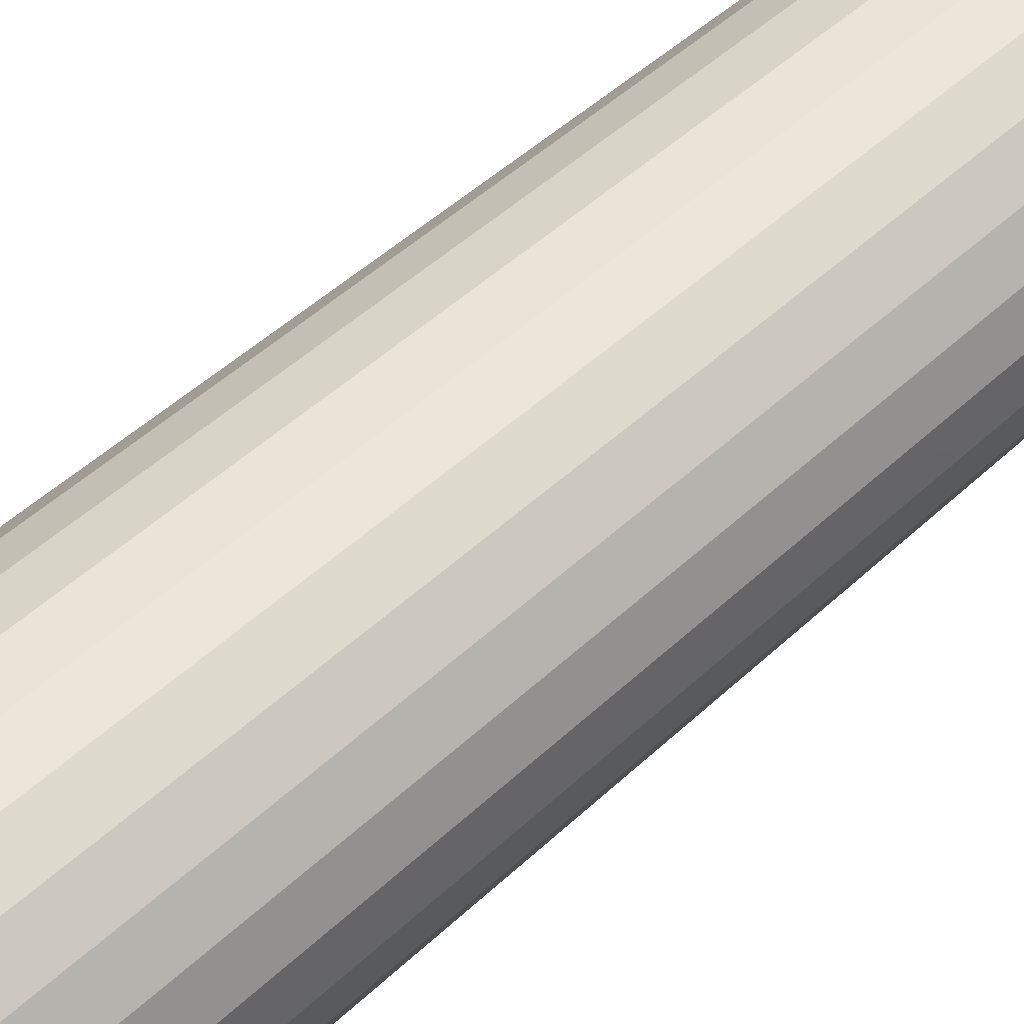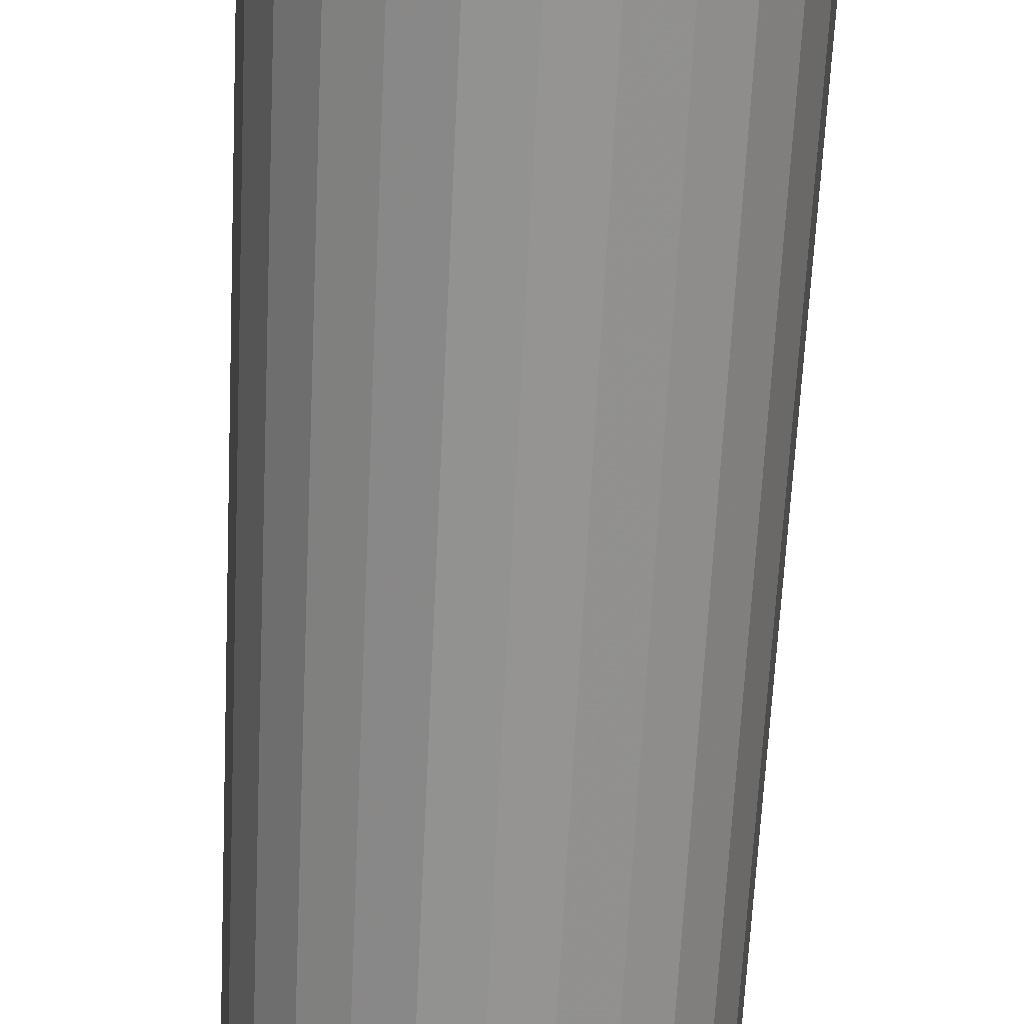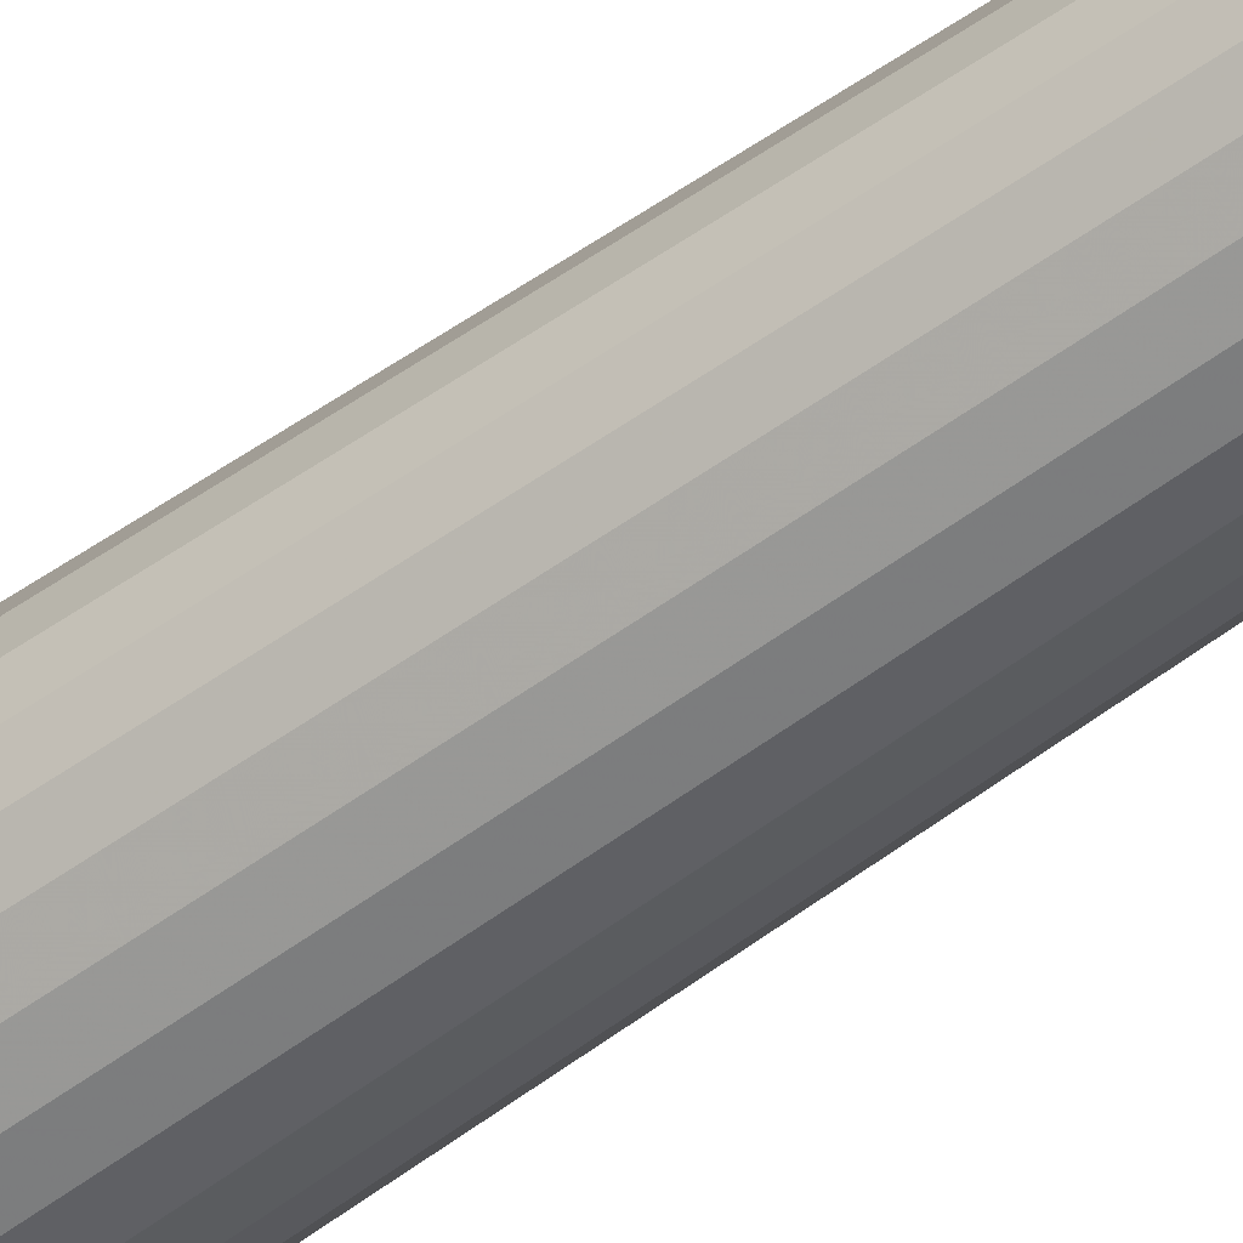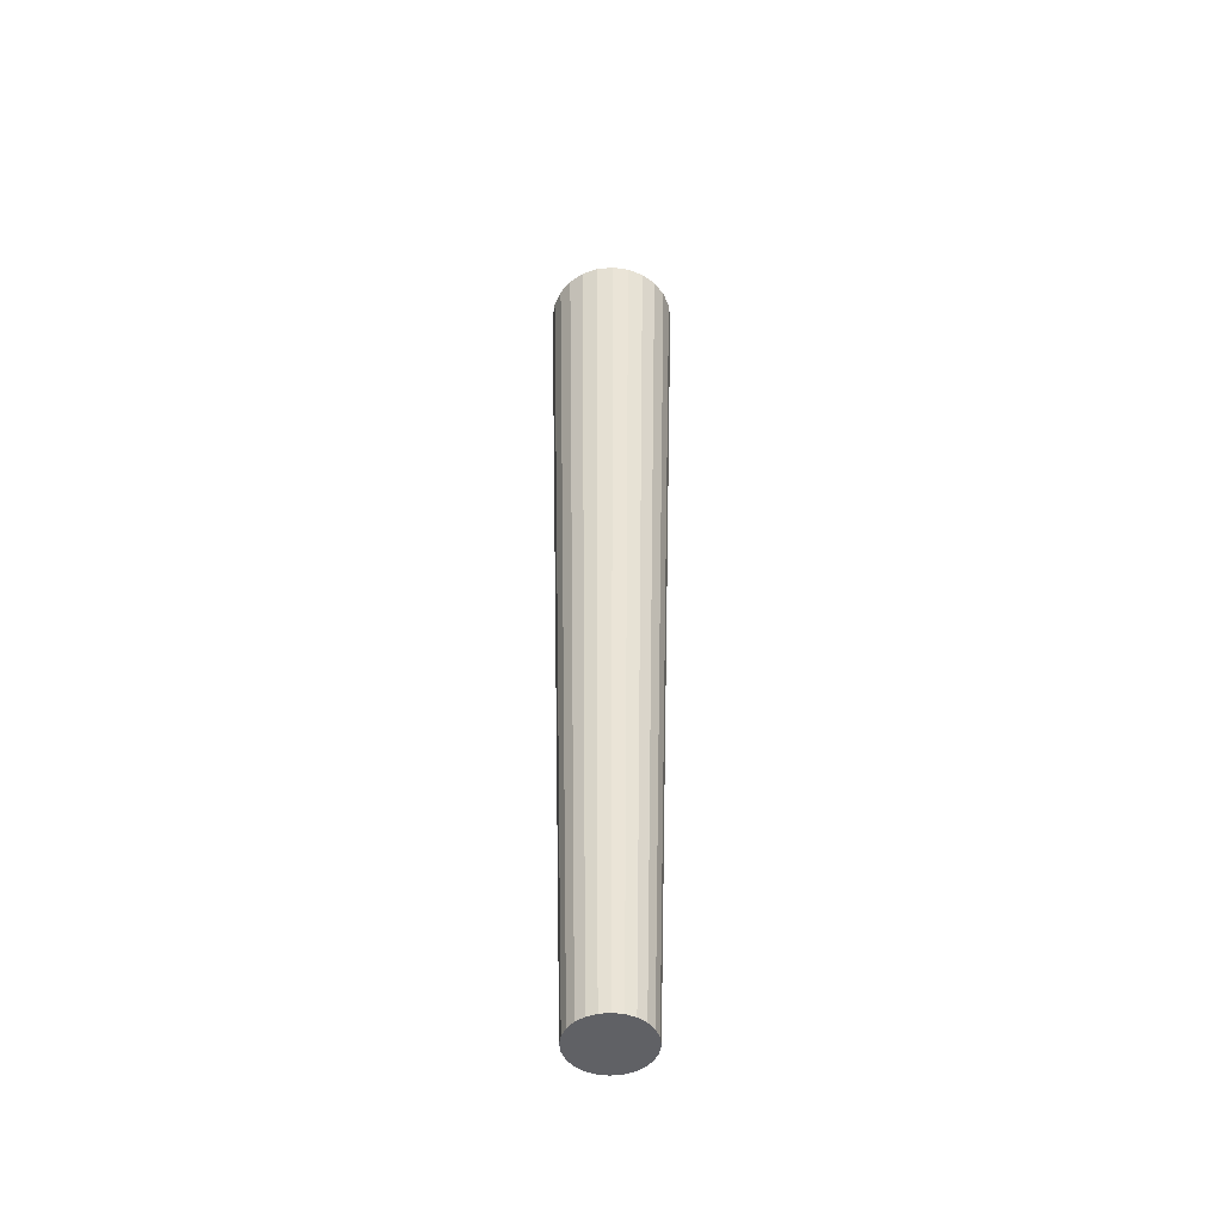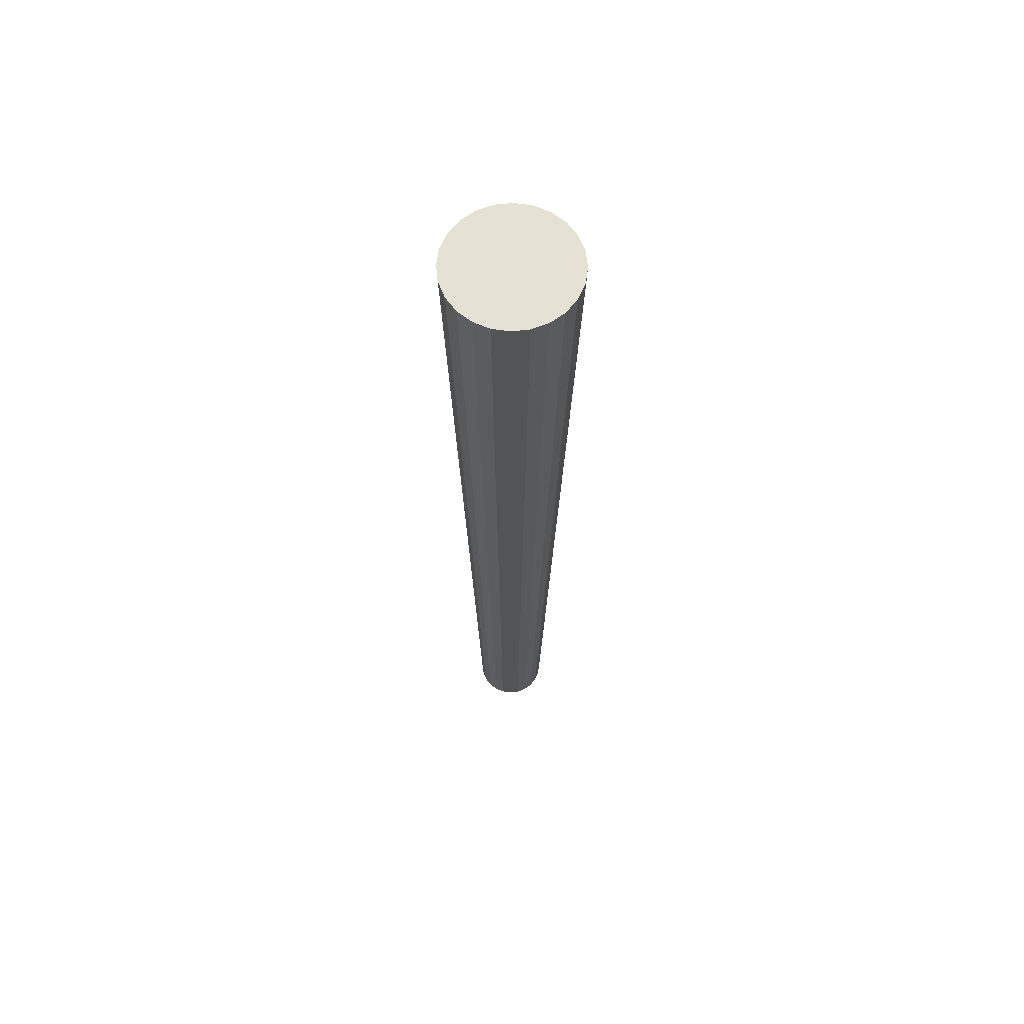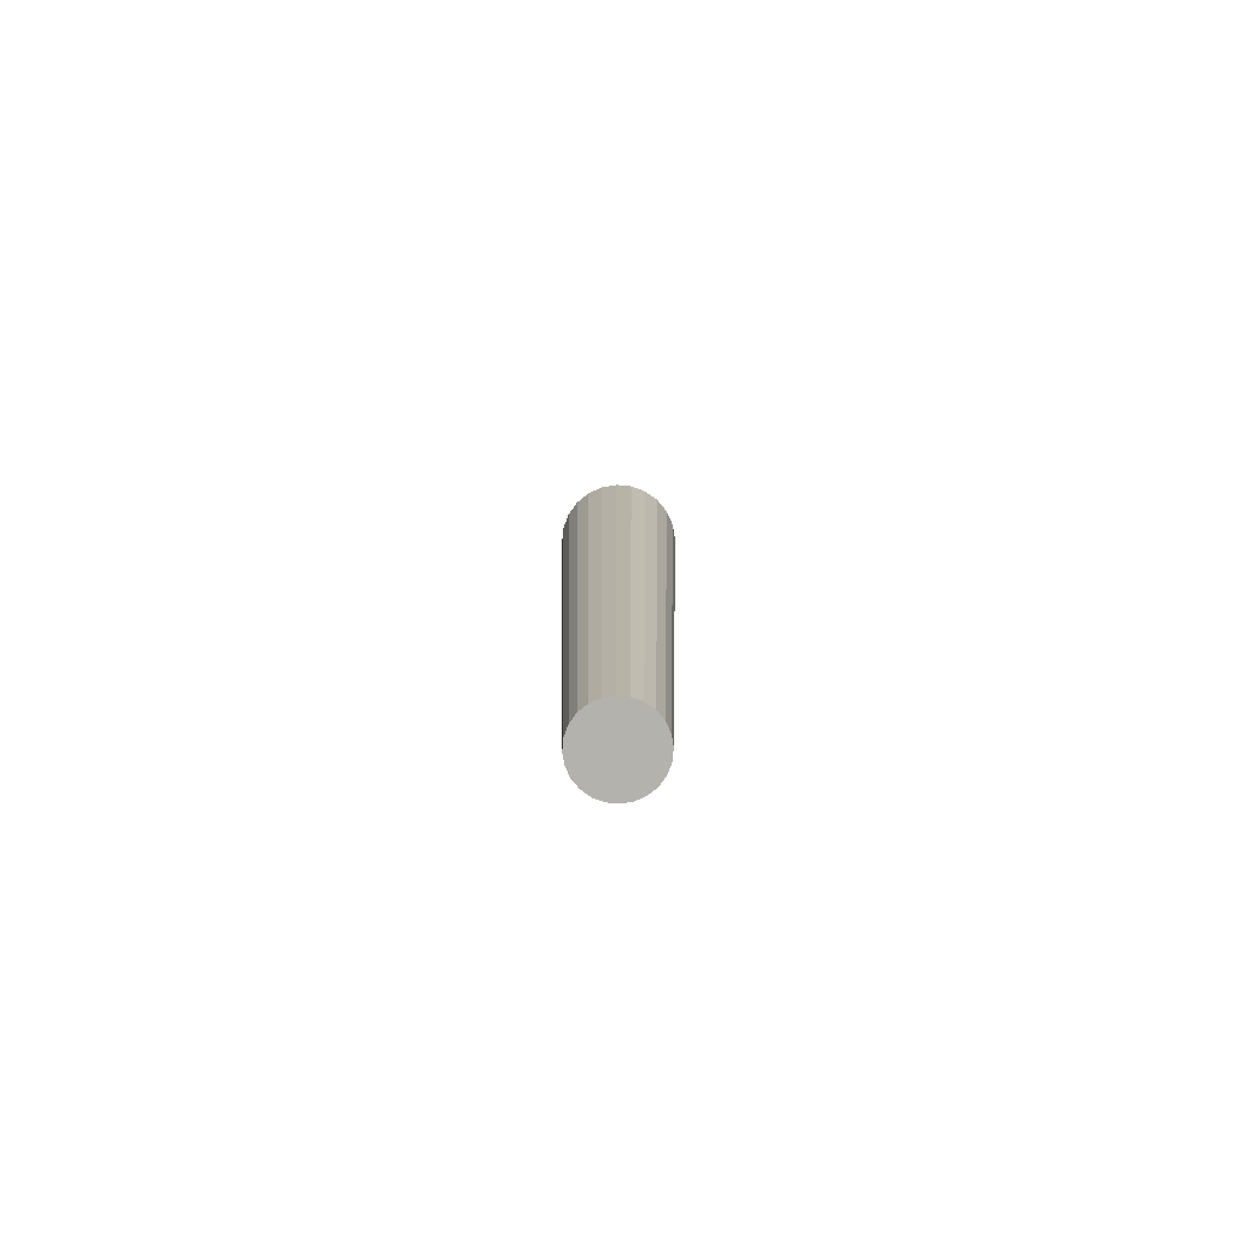
<metadata>
{"format":"obj","ext":"obj","renderer":"f3d","projection":"perspective","resolution":1024,"background":"white","views":[{"elev":53.1,"azim":-134.1,"up":"+Z"},{"elev":-68.8,"azim":177.2,"up":"+Z"},{"elev":-52.5,"azim":-51.4,"up":"+Z"},{"elev":-48.7,"azim":-166.1,"up":"+Y"},{"elev":64.7,"azim":151.1,"up":"+Y"},{"elev":-79.6,"azim":-148.0,"up":"+Y"}]}
</metadata>
<code>
v 0.2723 -0.8579 -0.2384
v 0.2732 -0.08906 -0.2163
v 0.2609 -0.08906 -0.2214
v 0.2795 -0.8579 -0.2354
v 0.3118 -0.08906 -0.2214
v 0.266 -0.8579 -0.2432
v 0.2951 -0.8579 -0.2354
v 0.2863 -0.08906 -0.2146
v 0.2995 -0.08906 -0.2163
v 0.3223 -0.08906 -0.2295
v 0.2504 -0.08906 -0.2295
v 0.3024 -0.8579 -0.2384
v 0.2873 -0.8579 -0.2343
v 0.3086 -0.8579 -0.2432
v 0.2612 -0.8579 -0.2494
v 0.3304 -0.08906 -0.24
v 0.2423 -0.08906 -0.24
v 0.3134 -0.8579 -0.2494
v 0.2582 -0.8579 -0.2566
v 0.3354 -0.08906 -0.2522
v 0.2372 -0.08906 -0.2522
v 0.3164 -0.8579 -0.2566
v 0.2572 -0.8579 -0.2644
v 0.3372 -0.08906 -0.2654
v 0.2355 -0.08906 -0.2654
v 0.3174 -0.8579 -0.2644
v 0.2582 -0.8579 -0.2722
v 0.3354 -0.08906 -0.2786
v 0.2372 -0.08906 -0.2786
v 0.3164 -0.8579 -0.2722
v 0.2612 -0.8579 -0.2795
v 0.3304 -0.08906 -0.2908
v 0.2423 -0.08906 -0.2908
v 0.3134 -0.8579 -0.2795
v 0.266 -0.8579 -0.2857
v 0.3223 -0.08906 -0.3013
v 0.2504 -0.08906 -0.3013
v 0.3086 -0.8579 -0.2857
v 0.2609 -0.08906 -0.3094
v 0.3118 -0.08906 -0.3094
v 0.2723 -0.8579 -0.2905
v 0.3024 -0.8579 -0.2905
v 0.2732 -0.08906 -0.3145
v 0.2995 -0.08906 -0.3145
v 0.2795 -0.8579 -0.2935
v 0.2951 -0.8579 -0.2935
v 0.2863 -0.08906 -0.3162
v 0.2873 -0.8579 -0.2945
f 1 2 3
f 2 1 4
f 3 2 1
f 4 1 2
f 2 5 3
f 3 5 2
f 3 6 1
f 1 6 3
f 7 4 1
f 1 4 7
f 4 8 2
f 2 8 4
f 2 9 5
f 5 9 2
f 3 5 10
f 10 5 3
f 6 3 11
f 11 3 6
f 12 1 6
f 6 1 12
f 4 7 13
f 13 7 4
f 7 1 12
f 12 1 7
f 8 4 13
f 13 4 8
f 9 2 8
f 8 2 9
f 9 12 5
f 5 12 9
f 5 14 10
f 10 14 5
f 3 10 11
f 11 10 3
f 11 15 6
f 6 15 11
f 12 6 14
f 14 6 12
f 9 13 7
f 7 13 9
f 12 9 7
f 7 9 12
f 13 9 8
f 8 9 13
f 14 5 12
f 12 5 14
f 14 16 10
f 10 16 14
f 11 10 16
f 16 10 11
f 15 11 17
f 17 11 15
f 14 6 15
f 15 6 14
f 16 14 18
f 18 14 16
f 11 16 17
f 17 16 11
f 17 19 15
f 15 19 17
f 14 15 18
f 18 15 14
f 18 20 16
f 16 20 18
f 17 16 20
f 20 16 17
f 19 17 21
f 21 17 19
f 18 15 19
f 19 15 18
f 20 18 22
f 22 18 20
f 17 20 21
f 21 20 17
f 21 23 19
f 19 23 21
f 18 19 22
f 22 19 18
f 22 24 20
f 20 24 22
f 21 20 24
f 24 20 21
f 23 21 25
f 25 21 23
f 22 19 23
f 23 19 22
f 24 22 26
f 26 22 24
f 21 24 25
f 25 24 21
f 25 27 23
f 23 27 25
f 22 23 26
f 26 23 22
f 26 28 24
f 24 28 26
f 25 24 28
f 28 24 25
f 27 25 29
f 29 25 27
f 26 23 27
f 27 23 26
f 28 26 30
f 30 26 28
f 25 28 29
f 29 28 25
f 29 31 27
f 27 31 29
f 26 27 30
f 30 27 26
f 30 32 28
f 28 32 30
f 29 28 32
f 32 28 29
f 31 29 33
f 33 29 31
f 30 27 31
f 31 27 30
f 32 30 34
f 34 30 32
f 29 32 33
f 33 32 29
f 33 35 31
f 31 35 33
f 30 31 34
f 34 31 30
f 34 36 32
f 32 36 34
f 33 32 36
f 36 32 33
f 35 33 37
f 37 33 35
f 34 31 35
f 35 31 34
f 36 34 38
f 38 34 36
f 33 36 37
f 37 36 33
f 39 35 37
f 37 35 39
f 34 35 38
f 38 35 34
f 38 40 36
f 36 40 38
f 37 36 40
f 40 36 37
f 35 39 41
f 41 39 35
f 37 40 39
f 39 40 37
f 38 35 41
f 41 35 38
f 40 38 42
f 42 38 40
f 43 41 39
f 39 41 43
f 39 40 44
f 44 40 39
f 38 41 42
f 42 41 38
f 42 44 40
f 40 44 42
f 41 43 45
f 45 43 41
f 39 44 43
f 43 44 39
f 42 41 45
f 45 41 42
f 44 42 46
f 46 42 44
f 47 45 43
f 43 45 47
f 43 44 47
f 47 44 43
f 42 45 46
f 46 45 42
f 48 44 46
f 46 44 48
f 45 47 48
f 48 47 45
f 44 48 47
f 47 48 44
f 46 45 48
f 48 45 46

</code>
